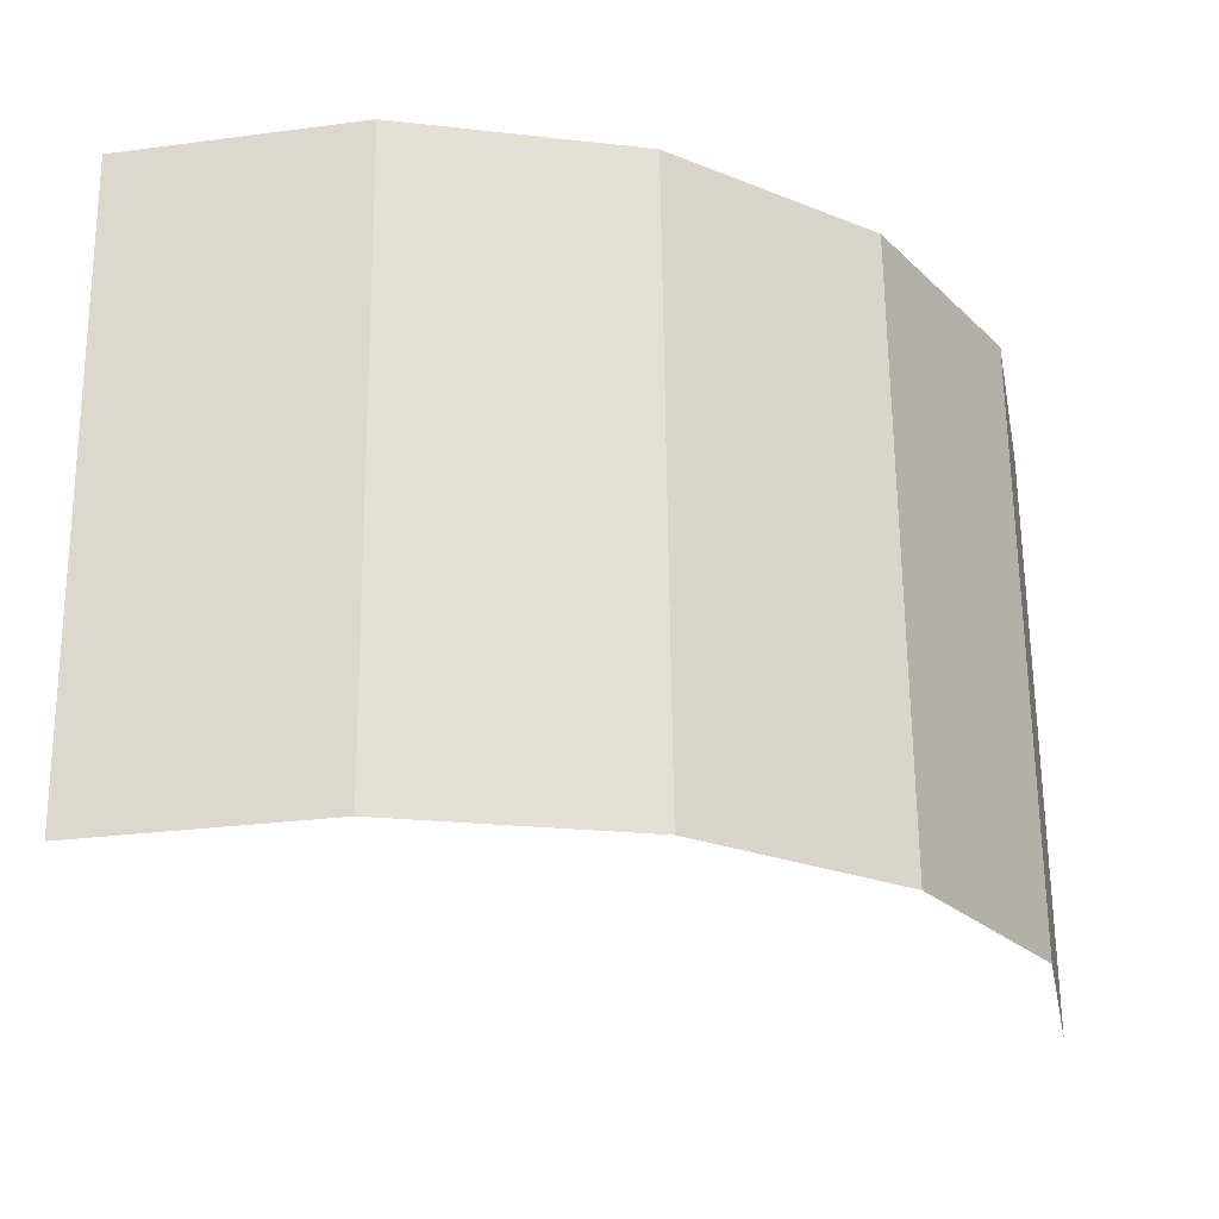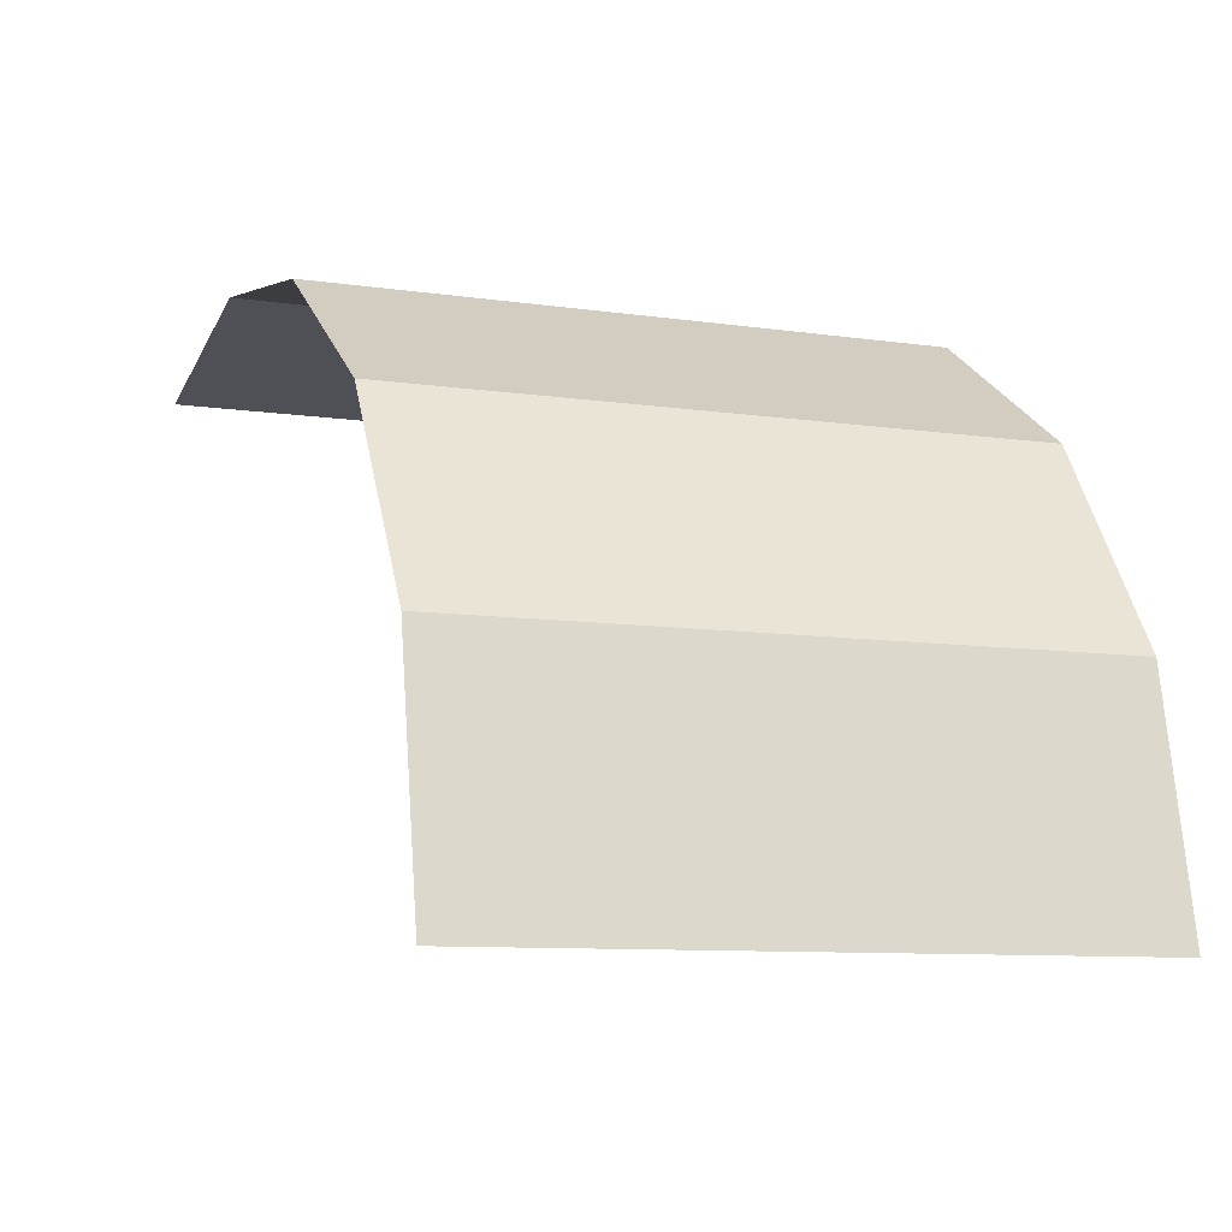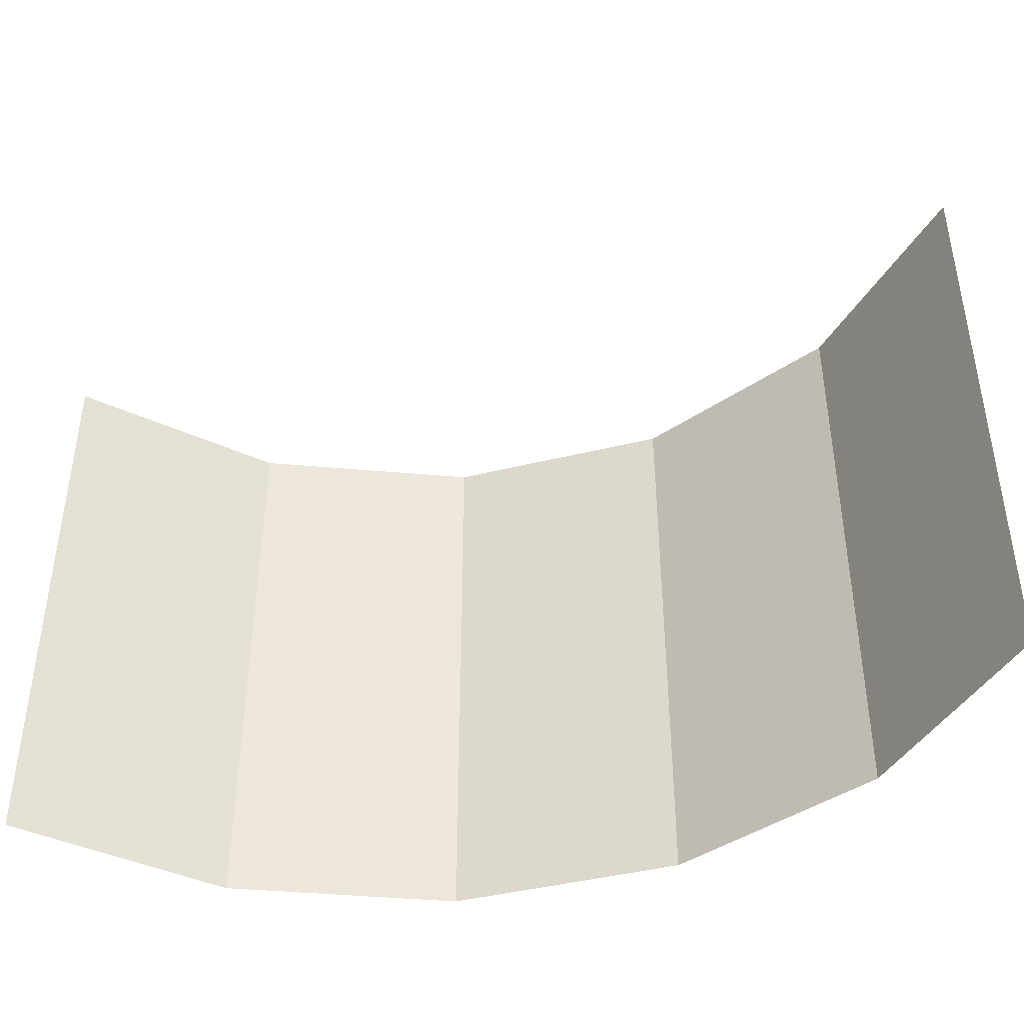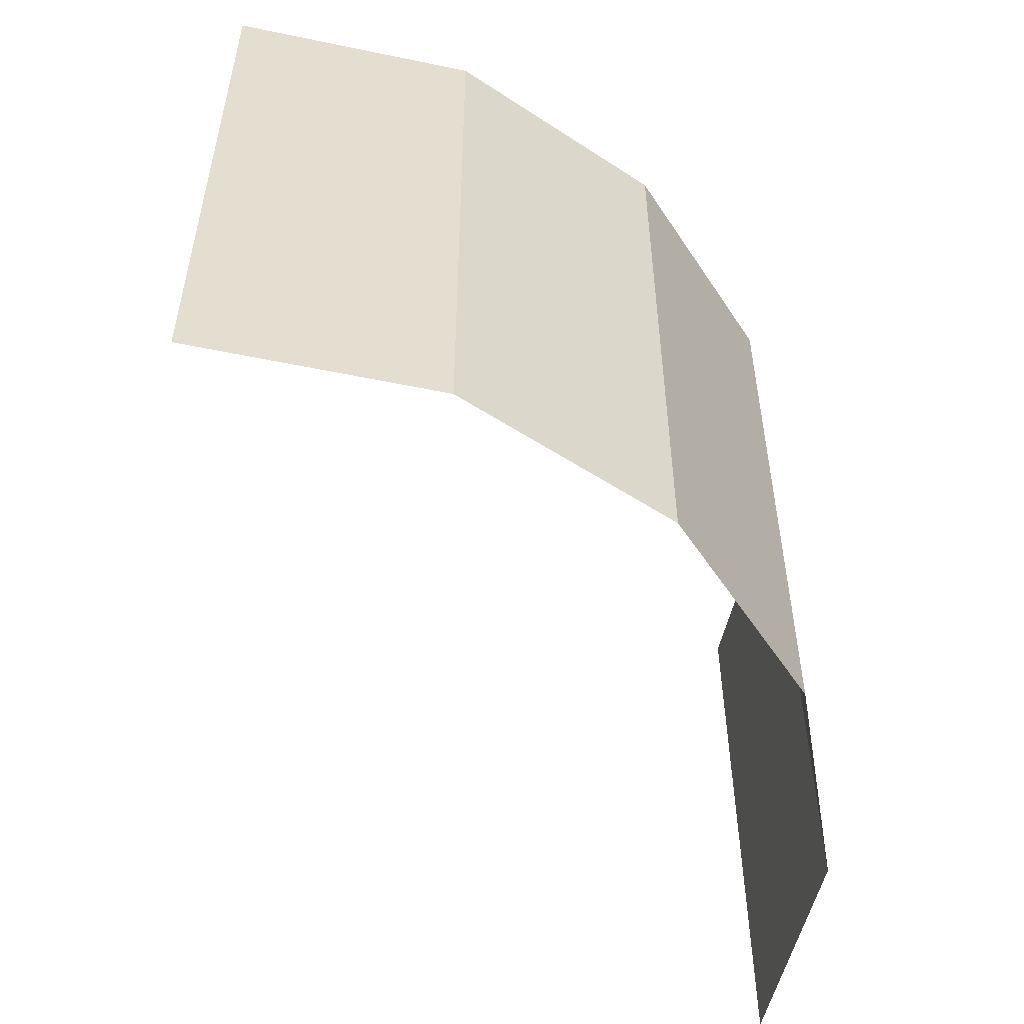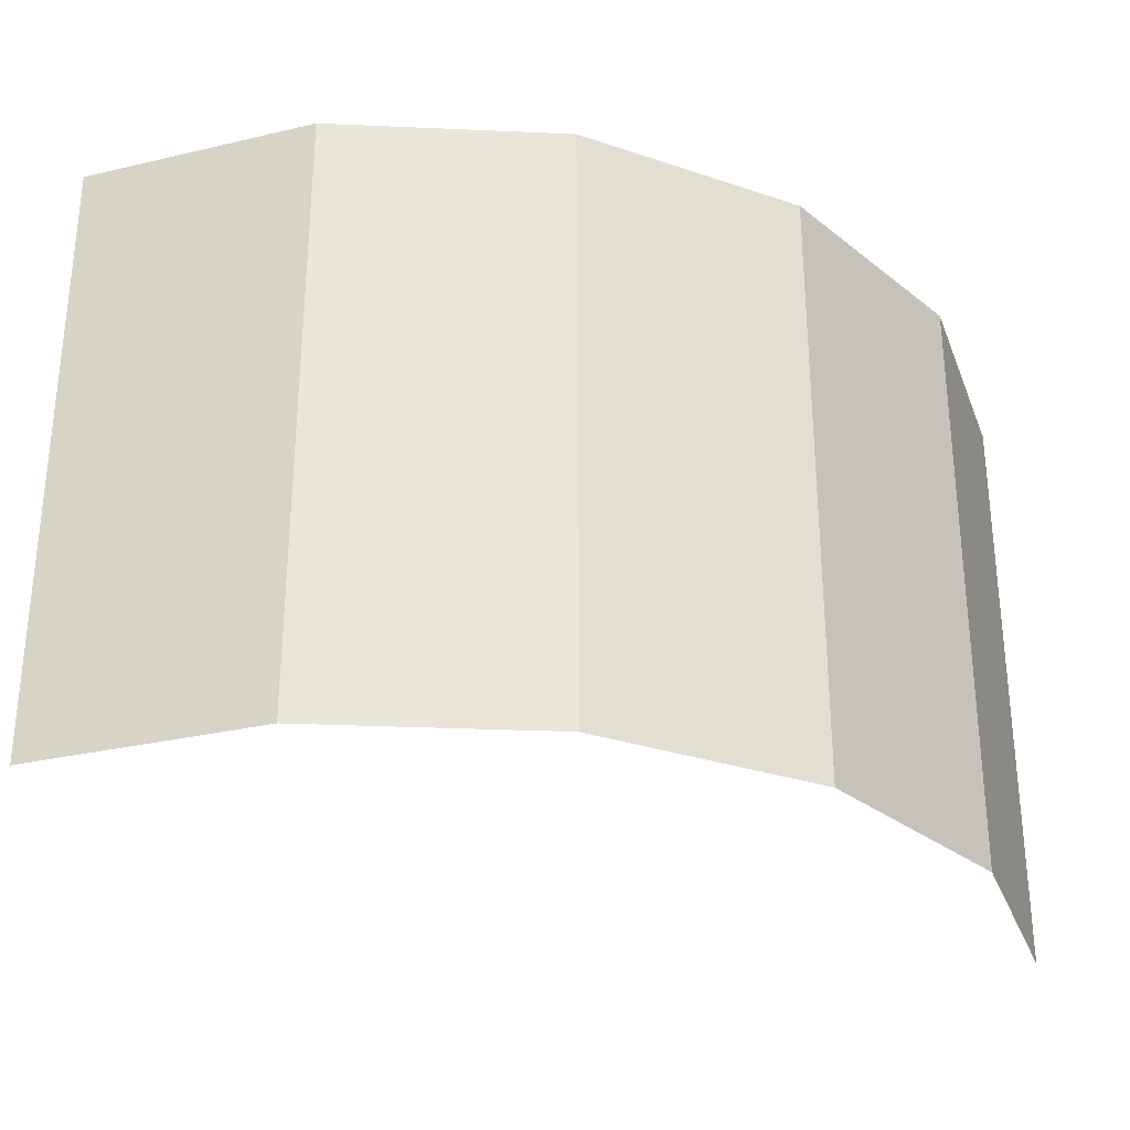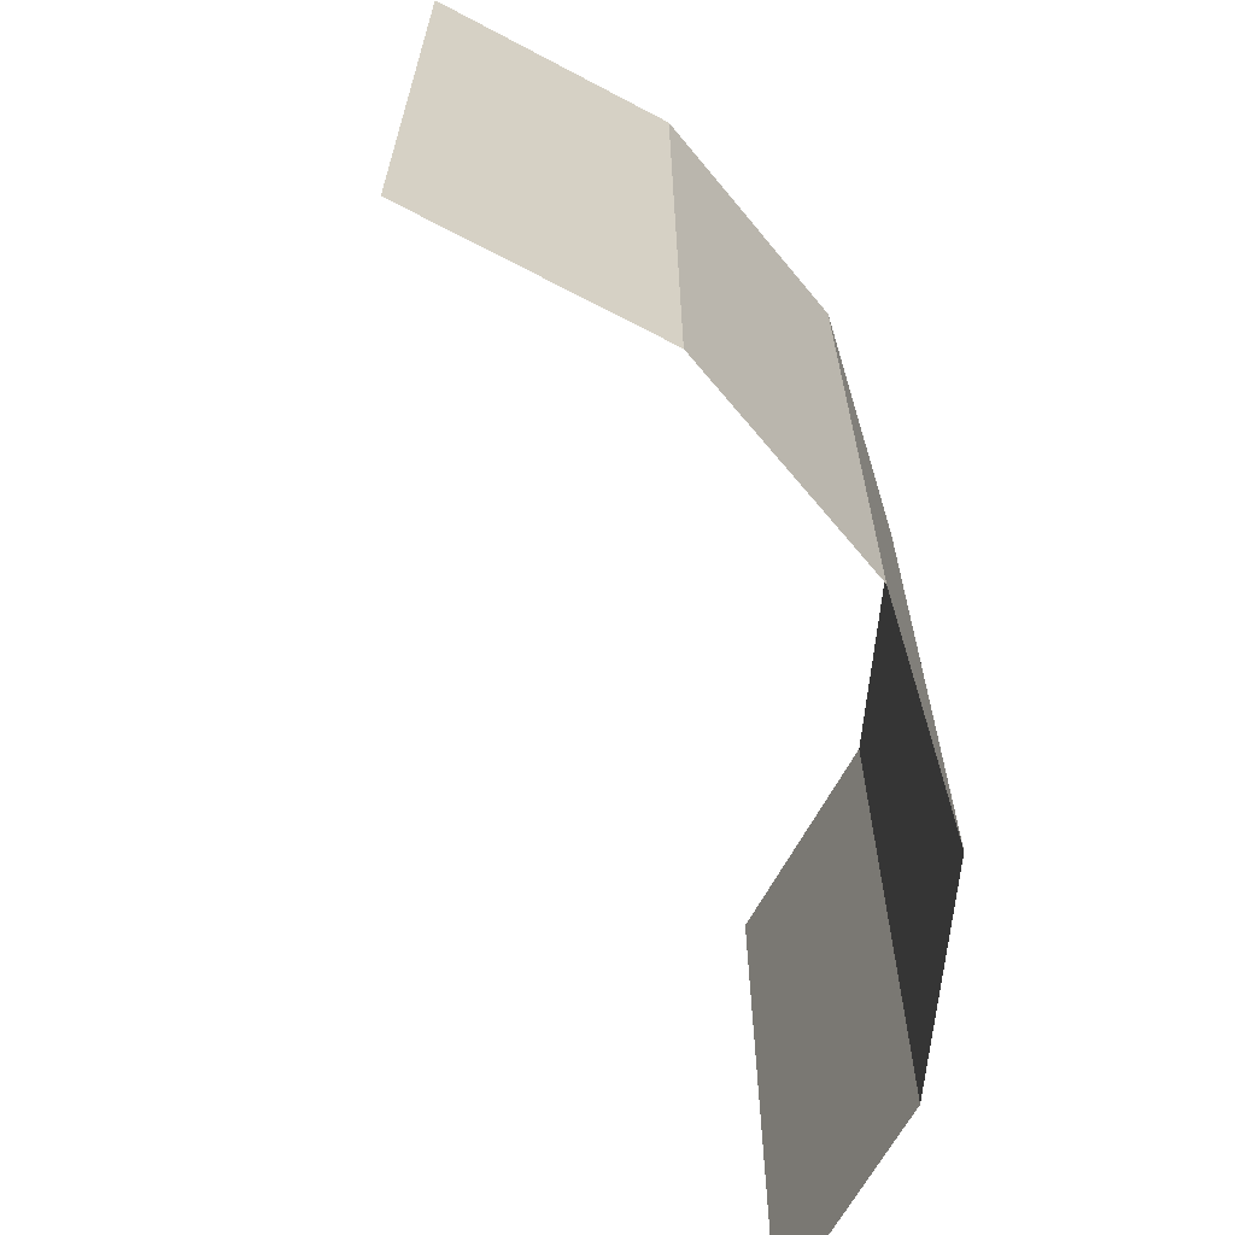
<metadata>
{"format":"obj","ext":"obj","renderer":"f3d","projection":"perspective","resolution":1024,"background":"white","views":[{"elev":65.1,"azim":-0.6,"up":"+Z"},{"elev":-9.3,"azim":68.9,"up":"+Z"},{"elev":-42.7,"azim":-129.8,"up":"+Y"},{"elev":-52.9,"azim":-23.8,"up":"+Y"},{"elev":-30.1,"azim":7.6,"up":"+Y"},{"elev":-64.6,"azim":-39.2,"up":"+Y"}]}
</metadata>
<code>
v 0.04619 0 0.01913
v 0.05 0 0
v 0.05 0.05 0
v 0.04619 0.05 0.01913
v 0.03535 0 0.03535
v 0.04619 0 0.01913
v 0.04619 0.05 0.01913
v 0.03535 0.05 0.03535
v 0.01913 0 0.04619
v 0.03535 0 0.03535
v 0.03535 0.05 0.03535
v 0.01913 0.05 0.04619
v 0 0 0.05
v 0.01913 0 0.04619
v 0.01913 0.05 0.04619
v 0 0.05 0.05
v -0.01913 0 0.04619
v 0 0 0.05
v 0 0.05 0.05
v -0.01913 0.05 0.04619
g mesh3593
f 1 2 3
f 3 4 1
f 5 6 7
f 7 8 5
f 9 10 11
f 11 12 9
f 13 14 15
f 15 16 13
f 17 18 19
f 19 20 17

</code>
